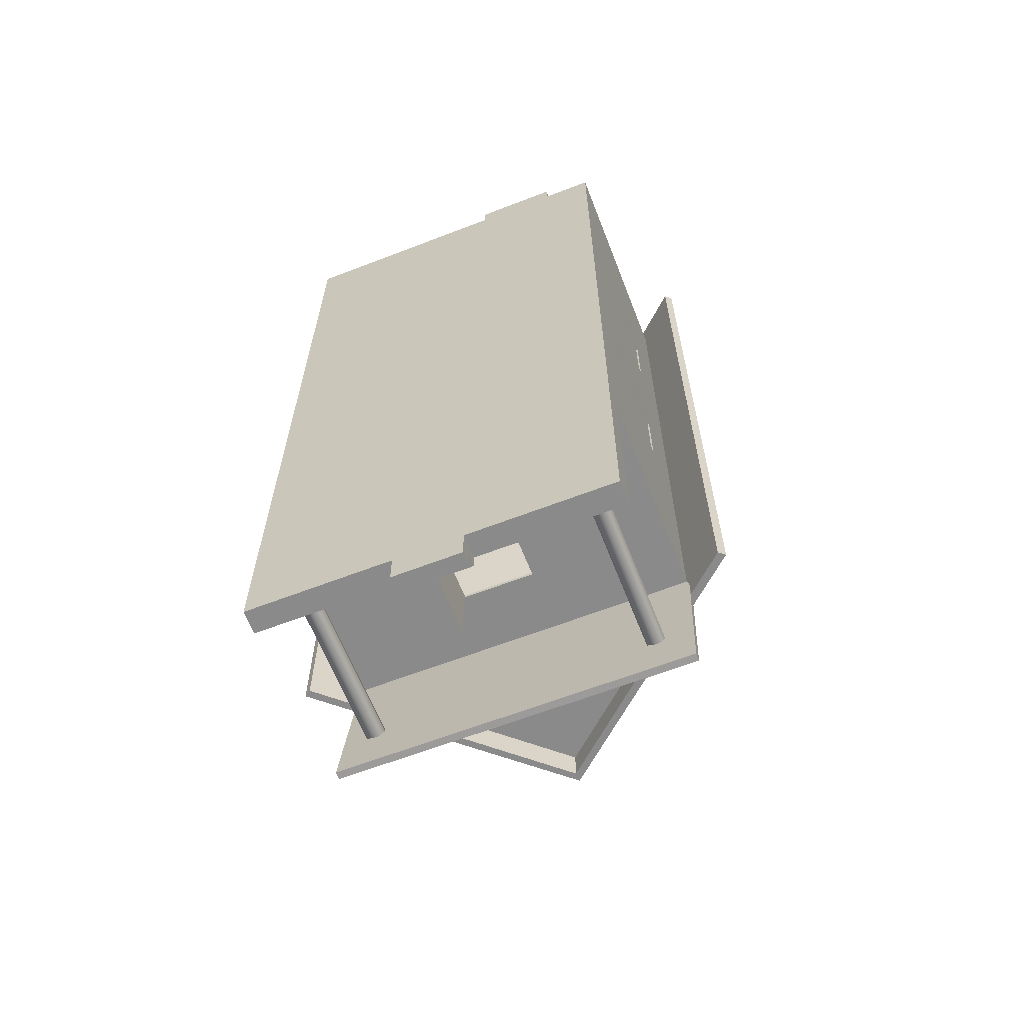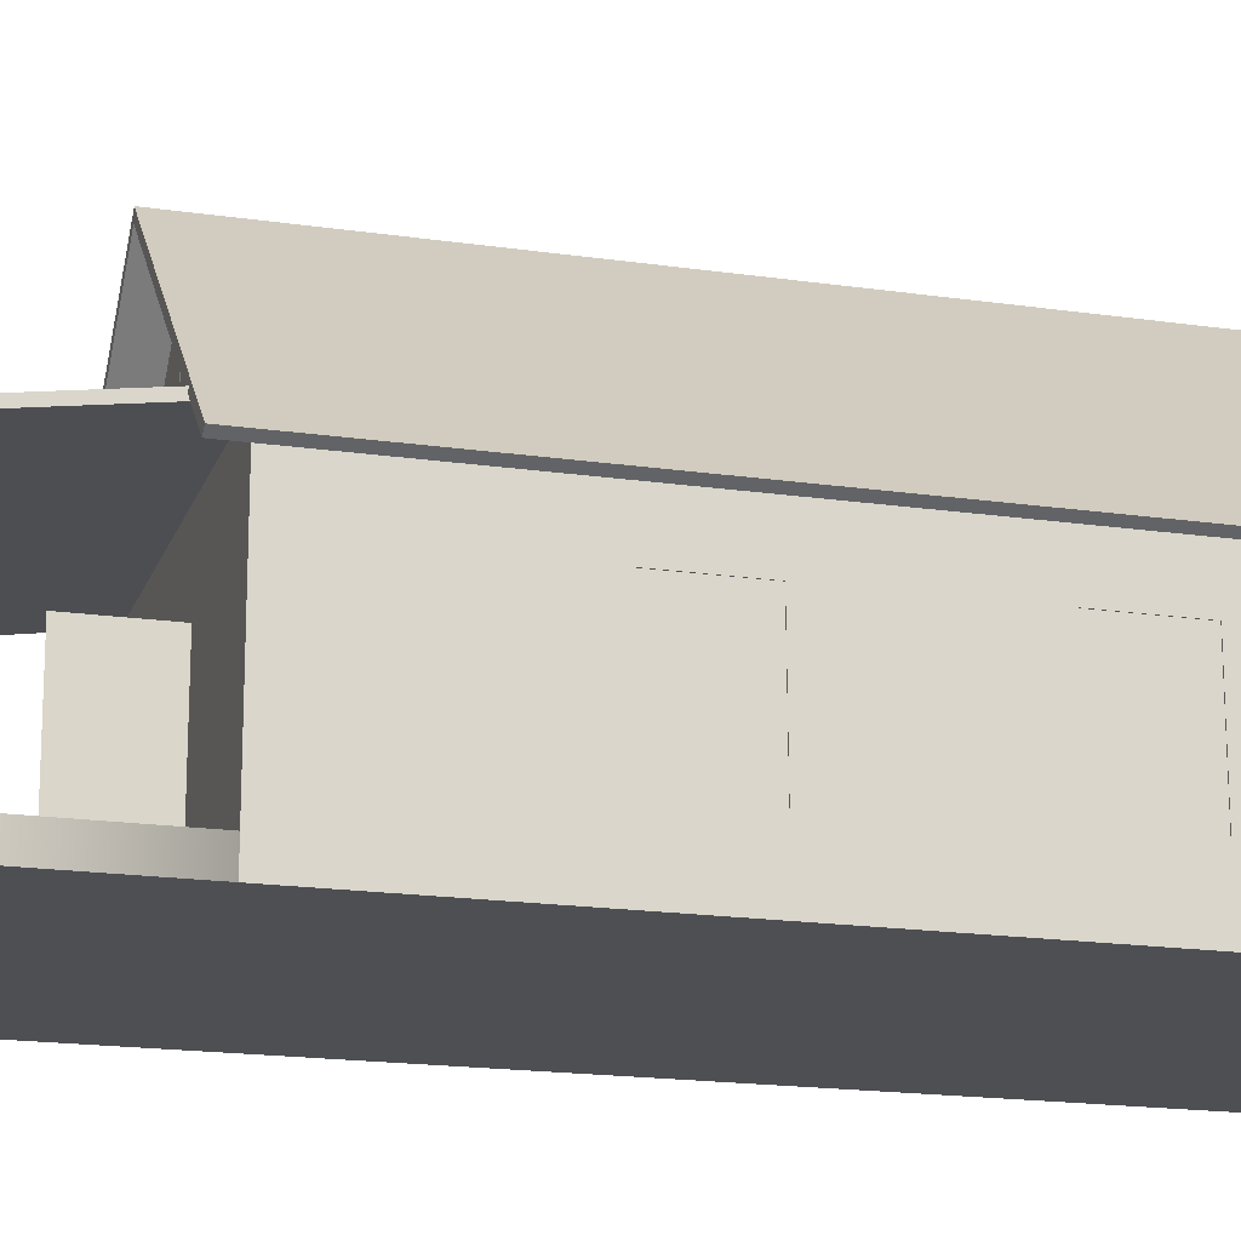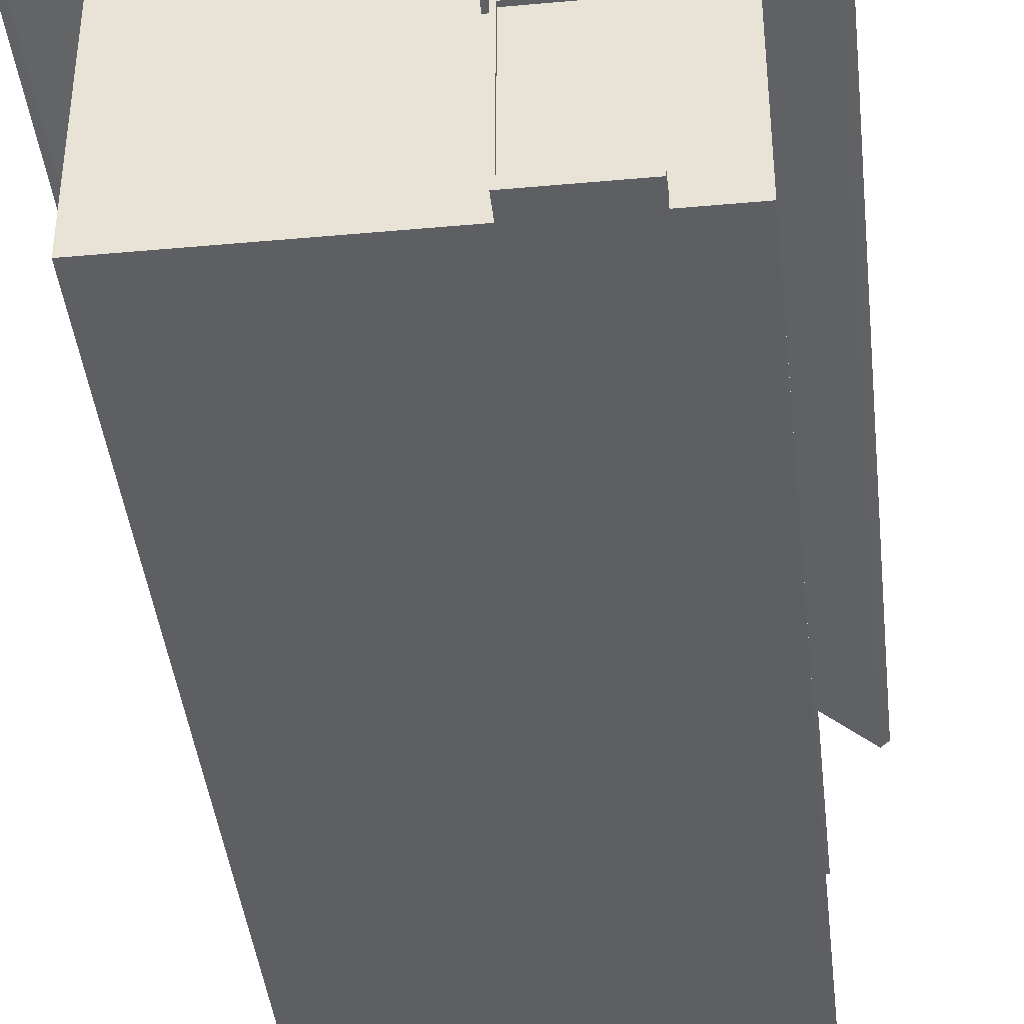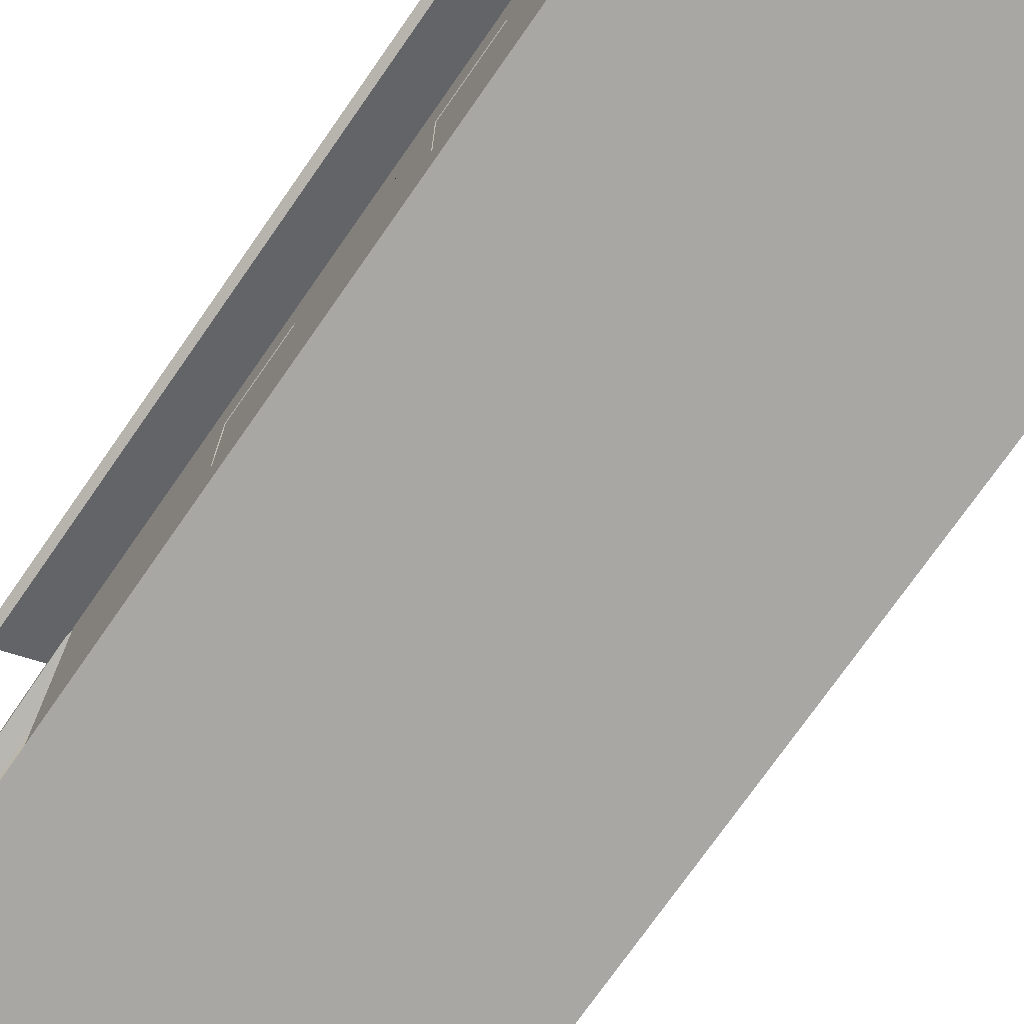
<metadata>
{"format":"obj","ext":"obj","renderer":"f3d","projection":"perspective","resolution":1024,"background":"white","views":[{"elev":-63.4,"azim":21.3,"up":"+Z"},{"elev":-17.9,"azim":-106.1,"up":"+Y"},{"elev":-41.3,"azim":6.3,"up":"+Y"},{"elev":-74.8,"azim":-35.0,"up":"+Y"}]}
</metadata>
<code>
o farmhouse
v -1.982 8.922 -8.058
v -1.996 8.911 -12.05
v -1.995 1.346 -12.03
v -1.981 1.359 -8.064
v 1.822 8.753 29.13
v 7.08 8.753 29.13
v 1.822 8.907 29.17
v 7.08 8.907 29.17
v 1.822 9.398 27.46
v 7.08 9.398 27.46
v 1.822 9.244 27.42
v 7.08 9.244 27.42
v 2.042 8.753 29.13
v 2.042 8.907 29.17
v 2.042 9.398 27.46
v 2.042 9.244 27.42
v 6.864 8.753 29.13
v 6.864 8.907 29.17
v 6.864 9.398 27.46
v 6.864 9.244 27.42
v 1.822 8.441 27.44
v 2.042 8.441 27.44
v 2.042 8.613 28.9
v 1.822 8.613 28.9
v 6.864 8.441 27.44
v 6.864 8.613 28.9
v 7.08 8.441 27.44
v 7.08 8.613 28.9
v 6.758 8.951 27.23
v 2.229 8.951 27.23
v 2.21 0.08378 27.23
v 6.801 0.08378 27.23
v 9.584 0.08378 27.47
v -9.562 0.08378 27.47
v -9.562 0.08378 -8.258
v 9.584 0.08378 -8.258
v 9.584 1.353 -8.258
v -9.562 1.353 -8.258
v 9.584 1.353 -19.5
v -9.562 1.353 -19.5
v 9.584 0.08378 -19.5
v -9.562 0.08378 -19.5
v -1.992 1.353 -8.258
v 1.971 1.353 -8.258
v 2.21 0.08378 27.47
v 6.801 0.08378 27.47
v 1.807 1.353 -19.5
v 1.808 0.08378 -19.5
v -1.834 1.353 -19.5
v -1.842 0.08378 -19.5
v -1.838 0.7182 -19.5
v 1.807 0.7182 -19.5
v -1.838 0.7182 -21.19
v 1.807 0.7182 -21.19
v 1.808 0.08378 -21.19
v -1.842 0.08378 -21.19
v 1.807 1.353 -20.35
v -1.834 1.353 -20.35
v 1.807 0.7182 -20.35
v -1.838 0.7182 -20.35
v 0.01111 21.37 -9.866
v -12.06 10.68 -9.866
v 12.22 10.72 -9.866
v 0.01111 21.37 29.08
v -12.06 10.68 29.08
v 12.22 10.72 29.08
v -11.7 10.44 29.08
v 0.304 21.1 29.08
v -0.004865 20.83 29.08
v 11.86 10.43 29.08
v 11.86 10.43 -9.866
v -0.2875 21.1 -9.866
v -0.005755 20.84 -9.866
v -11.7 10.44 -9.866
v -8.315 1.178 -14.69
v -8.114 1.178 -14.46
v -7.723 1.178 -14.38
v -7.371 1.178 -14.59
v -7.315 1.178 -14.99
v -7.525 1.178 -15.34
v -7.926 1.178 -15.4
v -8.293 1.178 -15.17
v -8.315 11.53 -14.69
v -8.114 11.53 -14.46
v -7.723 11.53 -14.38
v -7.371 11.53 -14.59
v -7.315 11.53 -14.99
v -7.525 11.53 -15.34
v -7.926 11.53 -15.4
v -8.293 11.53 -15.17
v 9.736 10.92 -18.19
v -9.593 10.92 -18.19
v 9.736 11.32 -18.24
v -9.593 11.32 -18.24
v 9.733 12.79 -8.233
v -9.597 12.79 -8.233
v 9.733 12.39 -8.182
v -9.597 12.39 -8.182
v 7.19 1.178 -14.69
v 7.391 1.178 -14.46
v 7.781 1.178 -14.38
v 8.133 1.178 -14.59
v 8.19 1.178 -14.99
v 7.98 1.178 -15.34
v 7.578 1.178 -15.4
v 7.212 1.178 -15.17
v 7.19 11.53 -14.69
v 7.391 11.53 -14.46
v 7.781 11.53 -14.38
v 8.133 11.53 -14.59
v 8.19 11.53 -14.99
v 7.98 11.53 -15.34
v 7.578 11.53 -15.4
v 7.212 11.53 -15.17
v 2.62 18.73 -8.258
v 4.744 16.82 -8.258
v 1.119 16.81 -8.258
v 1.144 18.73 -8.258
v -1.461 18.72 -8.258
v -1.462 16.79 -8.258
v -4.776 16.77 -8.258
v -2.604 18.72 -8.258
v 0.01111 21.07 -8.258
v 2.62 18.73 -8.258
v 1.144 18.73 -8.258
v -1.461 18.72 -8.258
v -2.604 18.72 -8.258
v -1.992 1.353 -8.258
v -2.024 8.915 -8.258
v -2.024 8.915 -8.055
v -1.992 1.353 -8.055
v 1.971 1.353 -8.258
v -1.992 1.353 -8.258
v -1.992 1.353 -8.055
v 1.971 1.353 -8.055
v 1.971 8.918 -8.258
v 1.971 1.353 -8.258
v 1.971 1.353 -8.055
v 1.971 8.918 -8.055
v -2.024 8.915 -8.258
v 1.971 8.918 -8.258
v 1.971 8.918 -8.055
v -2.024 8.915 -8.055
v -9.562 8.911 -8.258
v -2.024 8.915 -8.258
v -1.992 1.353 -8.258
v -9.562 1.353 -8.258
v -9.562 2.967 -8.258
v -9.562 12.48 -8.258
v 9.584 12.48 -8.258
v 9.584 8.922 -8.258
v 1.971 8.918 -8.258
v -2.024 8.915 -8.258
v -9.562 8.911 -8.258
v 1.971 8.918 -8.258
v 9.584 8.922 -8.258
v 9.584 2.967 -8.258
v 9.584 1.353 -8.258
v 1.971 1.353 -8.258
v 4.744 16.82 -8.258
v 9.584 12.48 -8.258
v -9.562 12.48 -8.258
v -4.776 16.77 -8.258
v -1.462 16.79 -8.258
v 1.119 16.81 -8.258
v 1.192 18.76 -8.239
v 1.166 16.77 -8.239
v -1.51 16.76 -8.239
v -1.509 18.76 -8.239
v 0.01111 21.07 27.47
v -2.578 18.75 27.47
v -1.465 18.74 27.47
v 1.114 18.74 27.47
v 2.608 18.74 27.47
v 9.584 12.48 27.47
v -9.562 12.48 27.47
v -9.562 8.951 27.47
v 2.229 8.951 27.47
v 6.758 8.951 27.47
v 9.584 8.951 27.47
v 9.584 8.951 27.47
v 6.758 8.951 27.47
v 6.801 0.08378 27.47
v 9.584 0.08378 27.47
v 9.584 2.931 27.47
v 2.229 8.951 27.47
v -9.562 8.951 27.47
v -9.562 2.93 27.47
v -9.562 0.08378 27.47
v 2.21 0.08378 27.47
v 6.758 8.951 27.47
v 2.229 8.951 27.47
v 2.229 8.951 27.23
v 6.758 8.951 27.23
v 2.229 8.951 27.47
v 2.21 0.08378 27.47
v 2.21 0.08378 27.23
v 2.229 8.951 27.23
v 6.801 0.08378 27.47
v 6.758 8.951 27.47
v 6.758 8.951 27.23
v 6.801 0.08378 27.23
v 1.114 18.74 27.47
v 1.129 16.96 27.47
v 4.593 16.96 27.47
v 2.608 18.74 27.47
v -4.577 16.95 27.47
v -9.562 12.48 27.47
v 9.584 12.48 27.47
v 4.593 16.96 27.47
v 1.129 16.96 27.47
v -1.48 16.95 27.47
v -2.578 18.75 27.47
v -4.577 16.95 27.47
v -1.48 16.95 27.47
v -1.465 18.74 27.47
v 2.21 0.08378 28.64
v 6.801 0.08378 28.64
v 6.801 0.6306 28.64
v 2.21 0.6306 28.64
v 2.21 0.08378 27.47
v 6.801 0.08378 27.47
v 6.801 0.08378 28.64
v 2.21 0.08378 28.64
v 6.801 0.08378 27.47
v 6.801 0.6306 27.47
v 6.801 0.6306 28.64
v 6.801 0.08378 28.64
v 6.801 0.6306 27.47
v 2.21 0.6306 27.47
v 2.21 0.6306 28.64
v 6.801 0.6306 28.64
v 2.21 0.6306 27.47
v 2.21 0.08378 27.47
v 2.21 0.08378 28.64
v 2.21 0.6306 28.64
v -1.519 18.77 27.43
v -1.535 16.93 27.43
v 1.154 16.93 27.43
v 1.139 18.77 27.43
v 9.584 8.943 17.51
v 9.584 8.951 27.47
v 9.584 2.931 27.47
v 9.584 2.941 17.55
v 9.584 12.48 -8.258
v 9.584 12.48 27.47
v 9.584 8.951 27.47
v 9.584 8.943 17.51
v 9.584 8.94 13.51
v 9.584 8.933 5.542
v 9.584 8.93 1.502
v 9.584 8.922 -8.258
v 9.584 2.967 -8.258
v 9.584 2.957 1.541
v 9.584 2.953 5.581
v 9.584 2.945 13.54
v 9.584 2.941 17.55
v 9.584 2.931 27.47
v 9.584 0.08378 27.47
v 9.584 0.08378 -8.258
v 9.584 1.353 -8.258
v 9.584 8.922 -8.258
v 9.584 8.93 1.502
v 9.584 2.957 1.541
v 9.584 2.967 -8.258
v 9.584 8.933 5.542
v 9.584 8.94 13.51
v 9.584 2.945 13.54
v 9.584 2.953 5.581
v 9.584 8.93 1.502
v 9.584 8.933 5.542
v 9.264 8.933 5.542
v 9.264 8.93 1.502
v 9.584 8.933 5.542
v 9.584 2.953 5.581
v 9.264 2.953 5.581
v 9.264 8.933 5.542
v 9.584 2.953 5.581
v 9.584 2.957 1.541
v 9.264 2.957 1.541
v 9.264 2.953 5.581
v 9.584 2.957 1.541
v 9.584 8.93 1.502
v 9.264 8.93 1.502
v 9.264 2.957 1.541
v 9.584 8.94 13.51
v 9.584 8.943 17.51
v 9.264 8.943 17.51
v 9.264 8.94 13.51
v 9.584 8.943 17.51
v 9.584 2.941 17.55
v 9.264 2.941 17.55
v 9.264 8.943 17.51
v 9.584 2.941 17.55
v 9.584 2.945 13.54
v 9.264 2.945 13.54
v 9.264 2.941 17.55
v 9.584 2.945 13.54
v 9.584 8.94 13.51
v 9.264 8.94 13.51
v 9.264 2.945 13.54
v 9.496 8.93 1.502
v 9.496 8.933 5.542
v 9.496 2.953 5.581
v 9.496 2.957 1.541
v 9.496 8.94 13.51
v 9.496 8.943 17.51
v 9.496 2.941 17.55
v 9.496 2.945 13.54
v -9.562 12.48 27.47
v -9.562 12.48 -8.258
v -9.562 8.911 -8.258
v -9.562 8.922 1.494
v -9.562 8.926 5.553
v -9.562 8.935 13.51
v -9.562 8.94 17.51
v -9.562 8.951 27.47
v -9.562 2.93 27.47
v -9.562 2.941 17.51
v -9.562 2.945 13.51
v -9.562 2.953 5.592
v -9.562 2.957 1.534
v -9.562 2.967 -8.258
v -9.562 1.353 -8.258
v -9.562 0.08378 -8.258
v -9.562 0.08378 27.47
v -9.562 8.922 1.494
v -9.562 8.911 -8.258
v -9.562 2.967 -8.258
v -9.562 2.957 1.534
v -9.562 8.951 27.47
v -9.562 8.94 17.51
v -9.562 2.941 17.51
v -9.562 2.93 27.47
v -9.562 8.935 13.51
v -9.562 8.926 5.553
v -9.562 2.953 5.592
v -9.562 2.945 13.51
v -9.562 8.94 17.51
v -9.562 8.935 13.51
v -9.206 8.935 13.51
v -9.206 8.94 17.51
v -9.562 8.935 13.51
v -9.562 2.945 13.51
v -9.206 2.945 13.51
v -9.206 8.935 13.51
v -9.562 2.945 13.51
v -9.562 2.941 17.51
v -9.206 2.941 17.51
v -9.206 2.945 13.51
v -9.562 2.941 17.51
v -9.562 8.94 17.51
v -9.206 8.94 17.51
v -9.206 2.941 17.51
v -9.562 8.926 5.553
v -9.562 8.922 1.494
v -9.206 8.922 1.494
v -9.206 8.926 5.553
v -9.562 8.922 1.494
v -9.562 2.957 1.534
v -9.206 2.957 1.534
v -9.206 8.922 1.494
v -9.562 2.957 1.534
v -9.562 2.953 5.592
v -9.206 2.953 5.592
v -9.206 2.957 1.534
v -9.562 2.953 5.592
v -9.562 8.926 5.553
v -9.206 8.926 5.553
v -9.206 2.953 5.592
v -9.525 8.94 17.51
v -9.525 8.935 13.51
v -9.525 2.945 13.51
v -9.525 2.941 17.51
v -9.525 8.926 5.553
v -9.525 8.922 1.494
v -9.525 2.957 1.534
v -9.525 2.953 5.592
f 2 4 1
f 13 17 18
f 14 18 19
f 22 24 21
f 7 11 24
f 16 17 13
f 25 28 26
f 10 27 25
f 16 23 22
f 5 23 13
f 20 26 17
f 28 12 8
f 17 28 6
f 15 19 20
f 22 11 9
f 29 31 32
f 49 50 42
f 44 47 49
f 36 39 37
f 36 46 45
f 38 42 35
f 50 48 36
f 36 38 35
f 39 48 52
f 53 55 56
f 58 59 60
f 52 53 51
f 48 54 52
f 50 55 48
f 51 56 50
f 47 58 49
f 52 57 47
f 51 59 52
f 49 60 51
f 72 65 64
f 74 65 62
f 61 68 66
f 63 73 72
f 65 69 68
f 68 70 66
f 72 74 62
f 71 66 70
f 69 71 70
f 69 74 73
f 76 83 75
f 76 85 84
f 78 85 77
f 79 86 78
f 80 87 79
f 80 89 88
f 82 89 81
f 75 90 82
f 80 78 76
f 86 88 90
f 92 93 91
f 94 95 93
f 96 97 95
f 97 92 91
f 98 94 92
f 97 93 95
f 100 107 99
f 101 108 100
f 101 110 109
f 103 110 102
f 104 111 103
f 105 112 104
f 106 113 105
f 106 107 114
f 104 102 100
f 110 112 114
f 115 117 118
f 120 122 119
f 123 125 126
f 129 131 128
f 133 135 132
f 137 139 136
f 141 143 140
f 145 147 148
f 150 152 153
f 156 157 159
f 161 163 165
f 167 169 166
f 171 173 174
f 176 178 179
f 182 184 185
f 187 188 190
f 192 194 191
f 196 198 195
f 199 201 202
f 204 206 203
f 208 210 212
f 213 215 216
f 218 220 217
f 221 223 224
f 225 227 228
f 230 232 229
f 234 236 233
f 238 240 237
f 242 244 241
f 246 250 252
f 254 257 260
f 263 265 262
f 267 269 266
f 271 273 270
f 274 276 277
f 279 281 278
f 283 285 282
f 287 289 286
f 291 293 290
f 295 297 294
f 299 301 298
f 303 305 302
f 307 309 306
f 311 313 316
f 321 324 326
f 327 329 330
f 332 334 331
f 335 337 338
f 340 342 339
f 344 346 343
f 348 350 347
f 352 354 351
f 356 358 355
f 360 362 359
f 364 366 363
f 367 369 370
f 372 374 371
f 375 377 378
f 2 3 4
f 14 7 5
f 14 5 13
f 6 8 18
f 18 14 13
f 17 6 18
f 15 9 7
f 15 7 14
f 8 10 19
f 19 15 14
f 18 8 19
f 22 23 24
f 24 5 7
f 7 9 11
f 11 21 24
f 16 20 17
f 25 27 28
f 25 20 10
f 10 12 27
f 16 13 23
f 5 24 23
f 20 25 26
f 8 6 28
f 28 27 12
f 12 10 8
f 17 26 28
f 20 16 9
f 20 9 15
f 19 10 20
f 9 16 22
f 22 21 11
f 29 30 31
f 42 40 49
f 49 51 50
f 40 38 43
f 44 37 39
f 40 43 44
f 49 40 44
f 44 39 47
f 36 41 39
f 34 35 36
f 36 33 46
f 45 34 36
f 38 40 42
f 36 35 42
f 36 42 50
f 48 41 36
f 36 37 38
f 52 47 39
f 39 41 48
f 53 54 55
f 58 57 59
f 52 54 53
f 48 55 54
f 50 56 55
f 51 53 56
f 47 57 58
f 52 59 57
f 51 60 59
f 49 58 60
f 64 61 72
f 72 62 65
f 74 67 65
f 66 63 61
f 61 64 68
f 72 61 63
f 63 71 73
f 68 64 65
f 65 67 69
f 68 69 70
f 72 73 74
f 71 63 66
f 69 73 71
f 69 67 74
f 76 84 83
f 76 77 85
f 78 86 85
f 79 87 86
f 80 88 87
f 80 81 89
f 82 90 89
f 75 83 90
f 76 75 82
f 82 81 80
f 80 79 78
f 78 77 76
f 76 82 80
f 90 83 84
f 84 85 86
f 86 87 88
f 88 89 90
f 90 84 86
f 92 94 93
f 94 96 95
f 96 98 97
f 97 98 92
f 98 96 94
f 97 91 93
f 100 108 107
f 101 109 108
f 101 102 110
f 103 111 110
f 104 112 111
f 105 113 112
f 106 114 113
f 106 99 107
f 100 99 106
f 106 105 104
f 104 103 102
f 102 101 100
f 100 106 104
f 114 107 108
f 108 109 110
f 110 111 112
f 112 113 114
f 114 108 110
f 115 116 117
f 120 121 122
f 123 124 125
f 126 127 123
f 129 130 131
f 133 134 135
f 137 138 139
f 141 142 143
f 148 144 145
f 145 146 147
f 154 149 150
f 150 151 152
f 153 154 150
f 159 155 156
f 157 158 159
f 165 160 161
f 161 162 163
f 163 164 165
f 167 168 169
f 174 170 171
f 171 172 173
f 180 175 176
f 176 177 178
f 179 180 176
f 185 181 182
f 182 183 184
f 190 186 187
f 188 189 190
f 192 193 194
f 196 197 198
f 199 200 201
f 204 205 206
f 212 207 208
f 208 209 210
f 210 211 212
f 213 214 215
f 218 219 220
f 221 222 223
f 225 226 227
f 230 231 232
f 234 235 236
f 238 239 240
f 242 243 244
f 252 245 246
f 246 247 248
f 248 249 250
f 250 251 252
f 246 248 250
f 261 253 254
f 254 255 256
f 257 258 259
f 254 256 257
f 260 261 254
f 257 259 260
f 263 264 265
f 267 268 269
f 271 272 273
f 274 275 276
f 279 280 281
f 283 284 285
f 287 288 289
f 291 292 293
f 295 296 297
f 299 300 301
f 303 304 305
f 307 308 309
f 317 310 311
f 311 312 313
f 313 314 315
f 316 317 311
f 313 315 316
f 326 318 319
f 319 320 321
f 321 322 323
f 324 325 326
f 321 323 324
f 326 319 321
f 327 328 329
f 332 333 334
f 335 336 337
f 340 341 342
f 344 345 346
f 348 349 350
f 352 353 354
f 356 357 358
f 360 361 362
f 364 365 366
f 367 368 369
f 372 373 374
f 375 376 377

</code>
